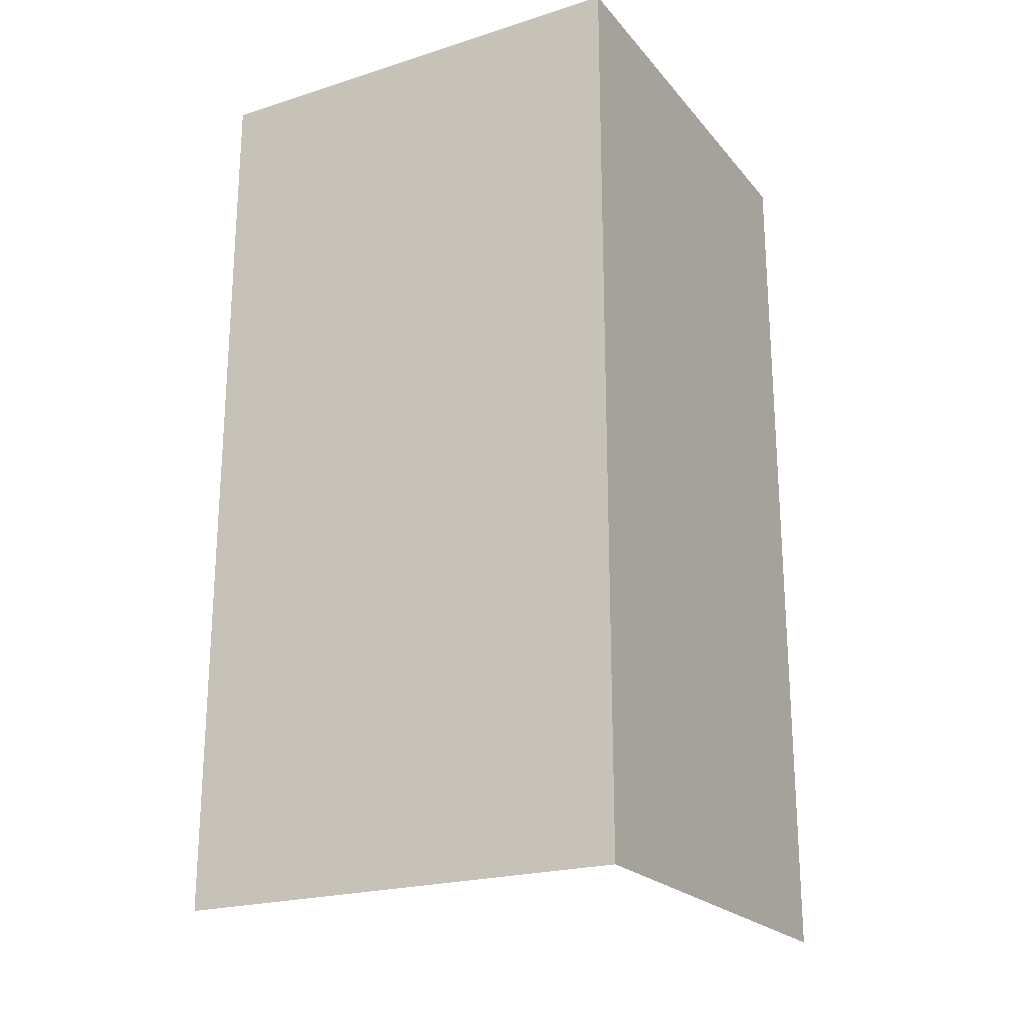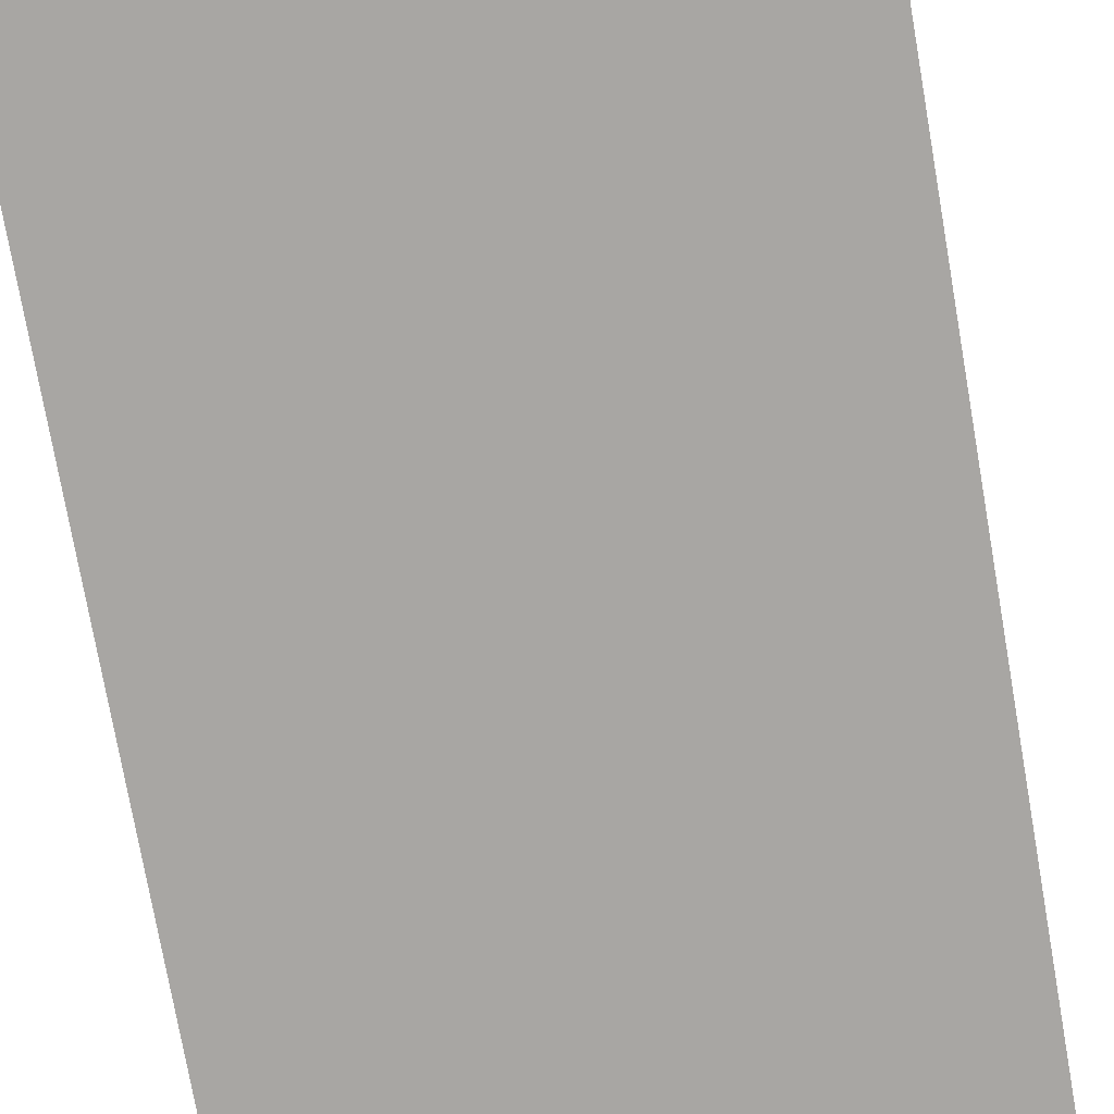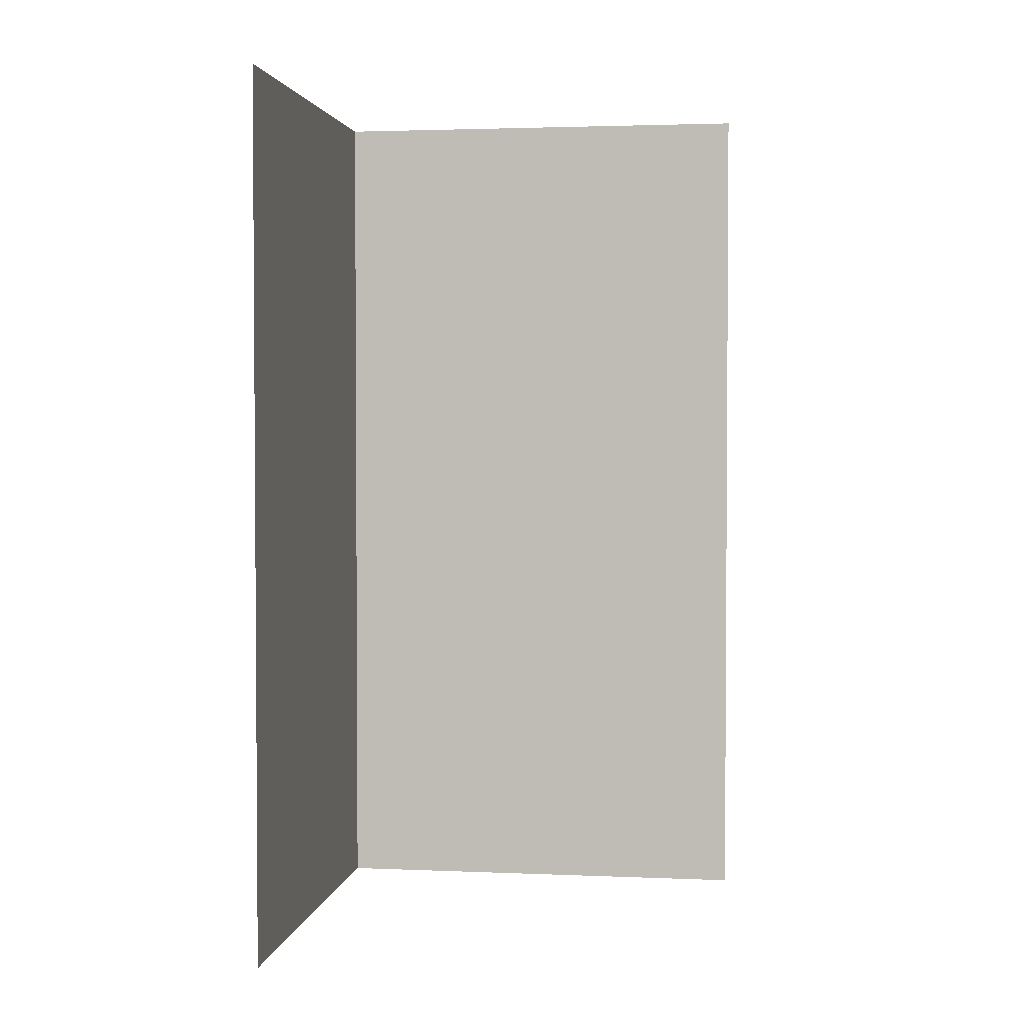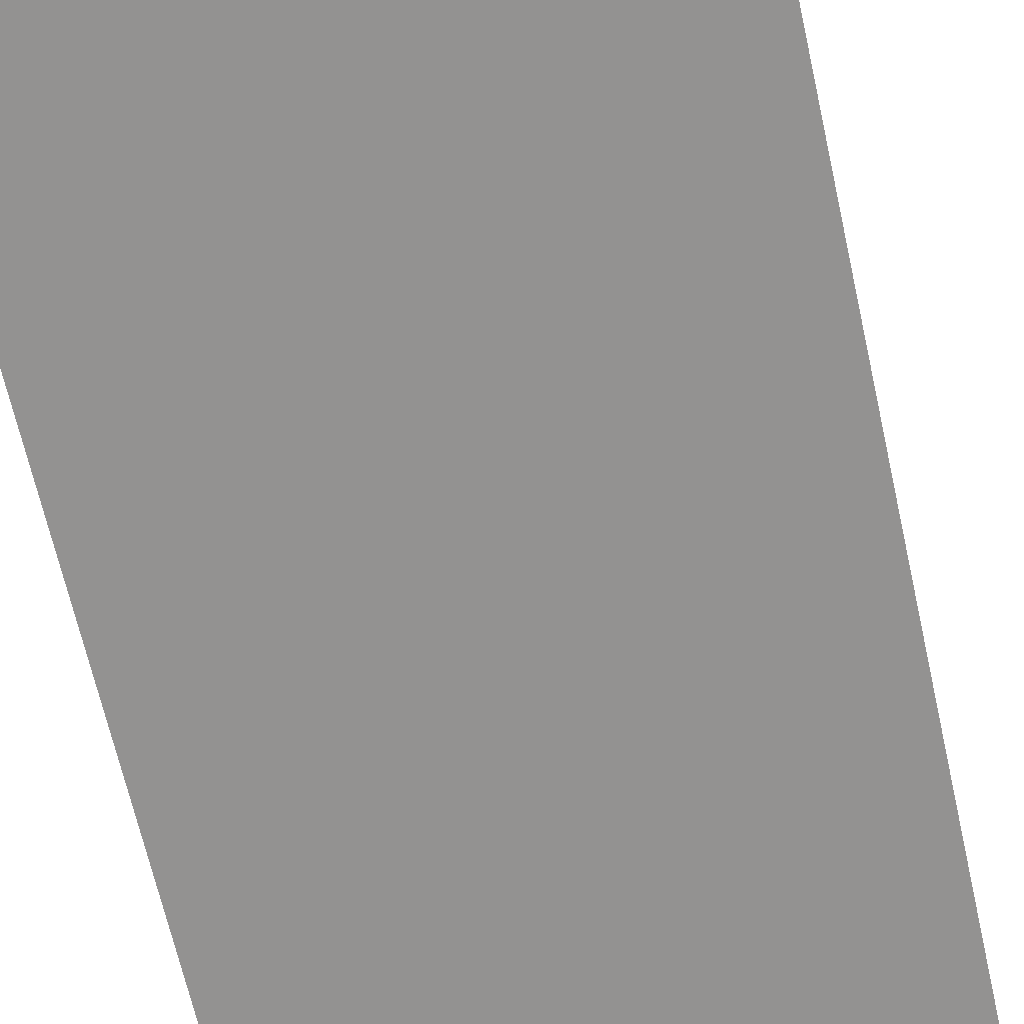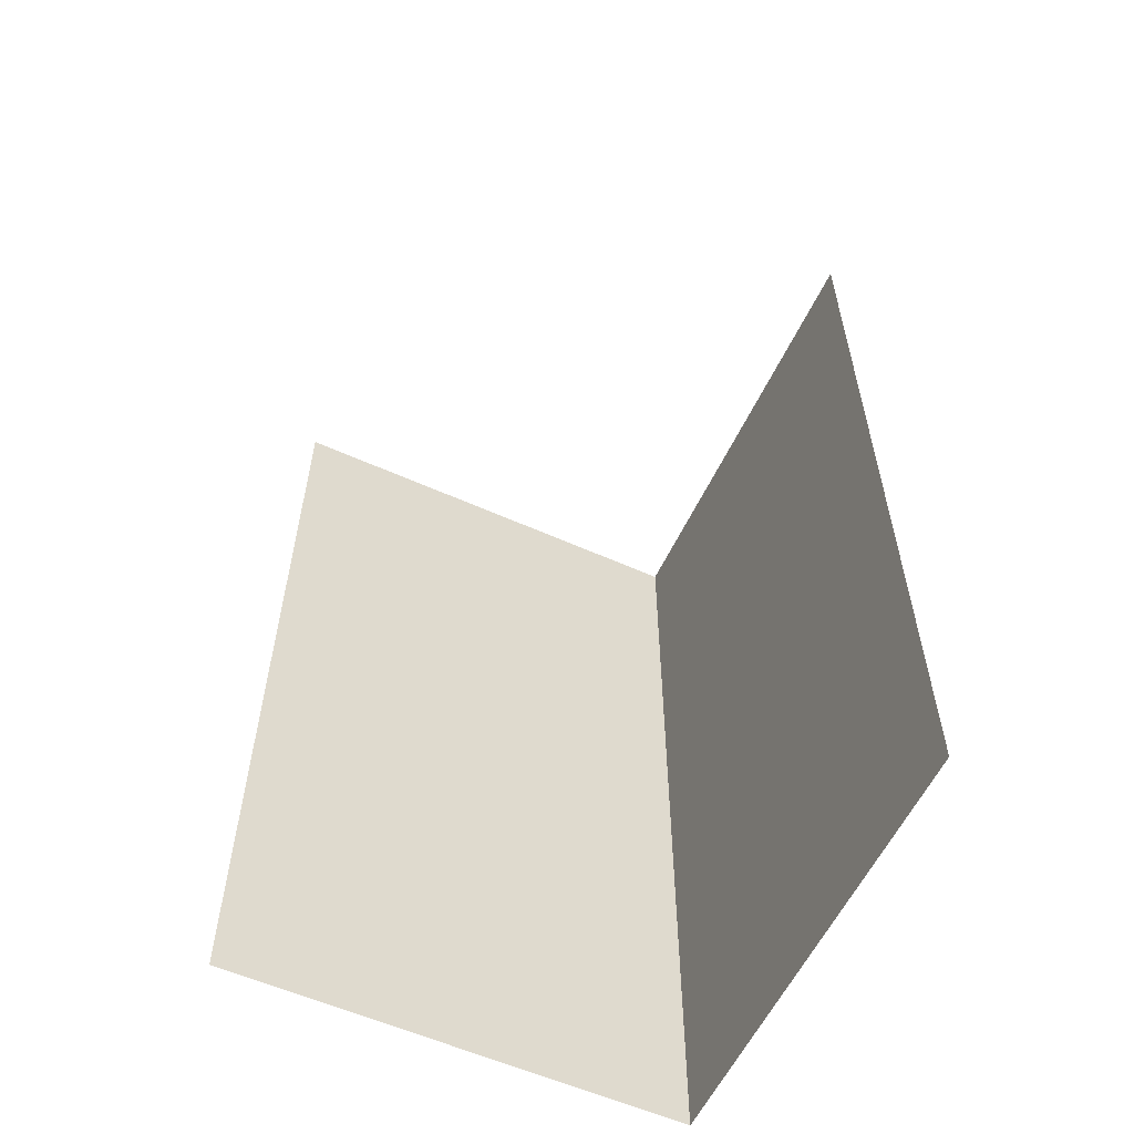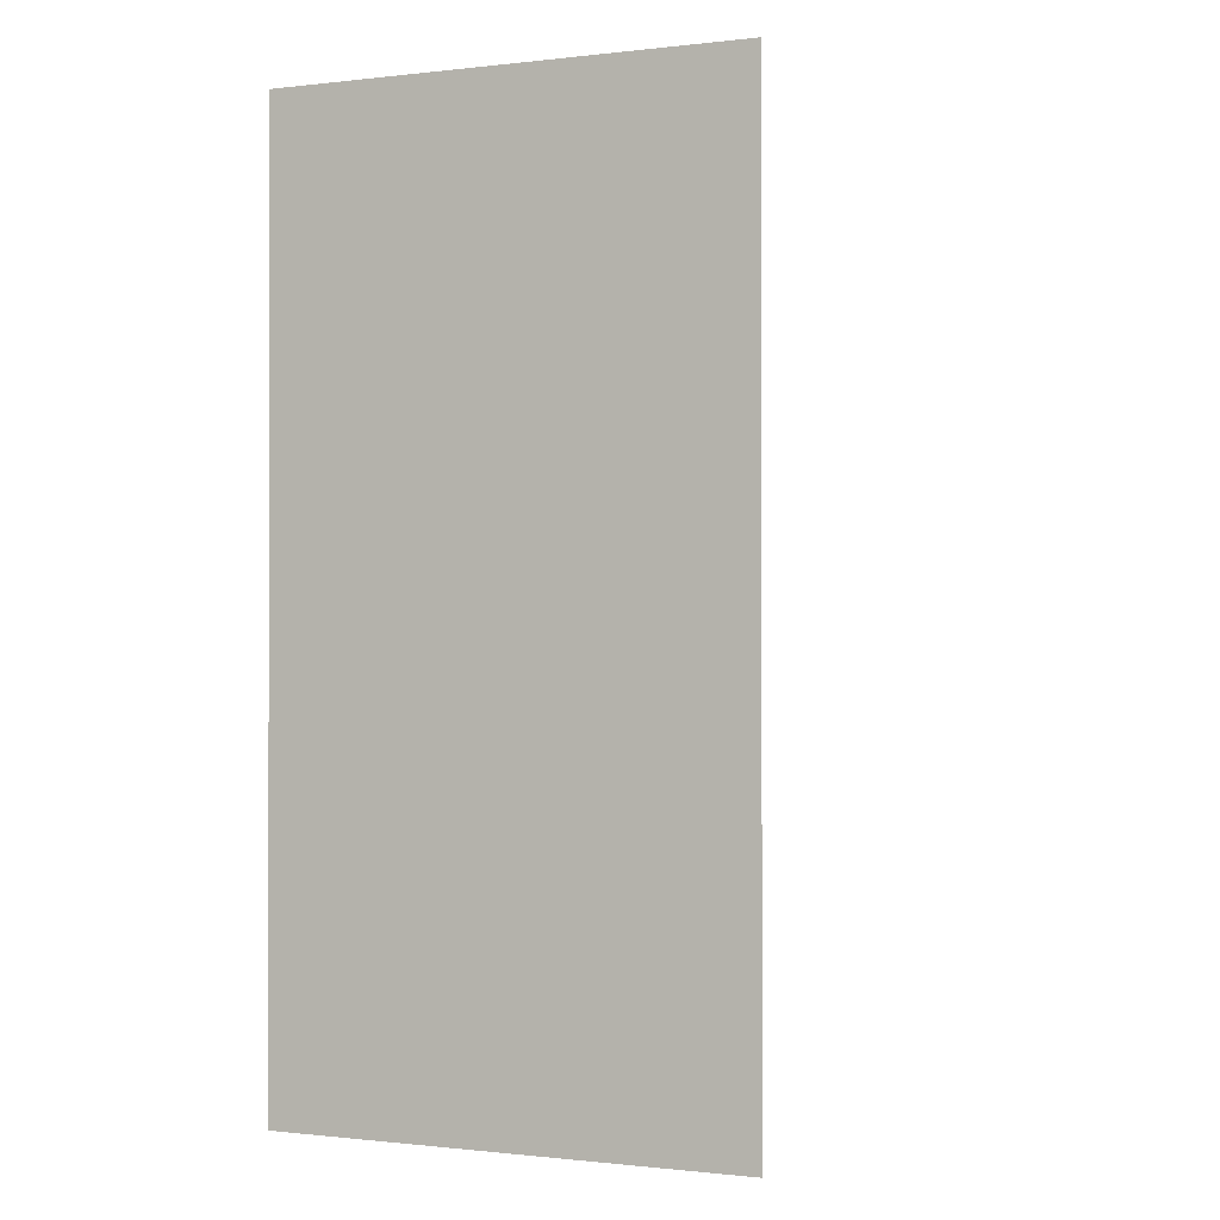
<metadata>
{"format":"obj","ext":"obj","renderer":"f3d","projection":"perspective","resolution":1024,"background":"white","views":[{"elev":-22.0,"azim":28.8,"up":"+Z"},{"elev":-74.3,"azim":-170.1,"up":"+Y"},{"elev":2.5,"azim":-171.7,"up":"+Z"},{"elev":-66.5,"azim":-167.4,"up":"+Y"},{"elev":-57.7,"azim":-115.0,"up":"+Z"},{"elev":-0.6,"azim":112.9,"up":"+Z"}]}
</metadata>
<code>
o 0110_0000_立方体.018
v -10 0.5 19
v -10 0.5 18
v -10 0 19
v -10 0 18
v -10.5 0 19
v -10.5 0 18
f 6 3 5
f 3 2 1
f 6 4 3
f 3 4 2

</code>
